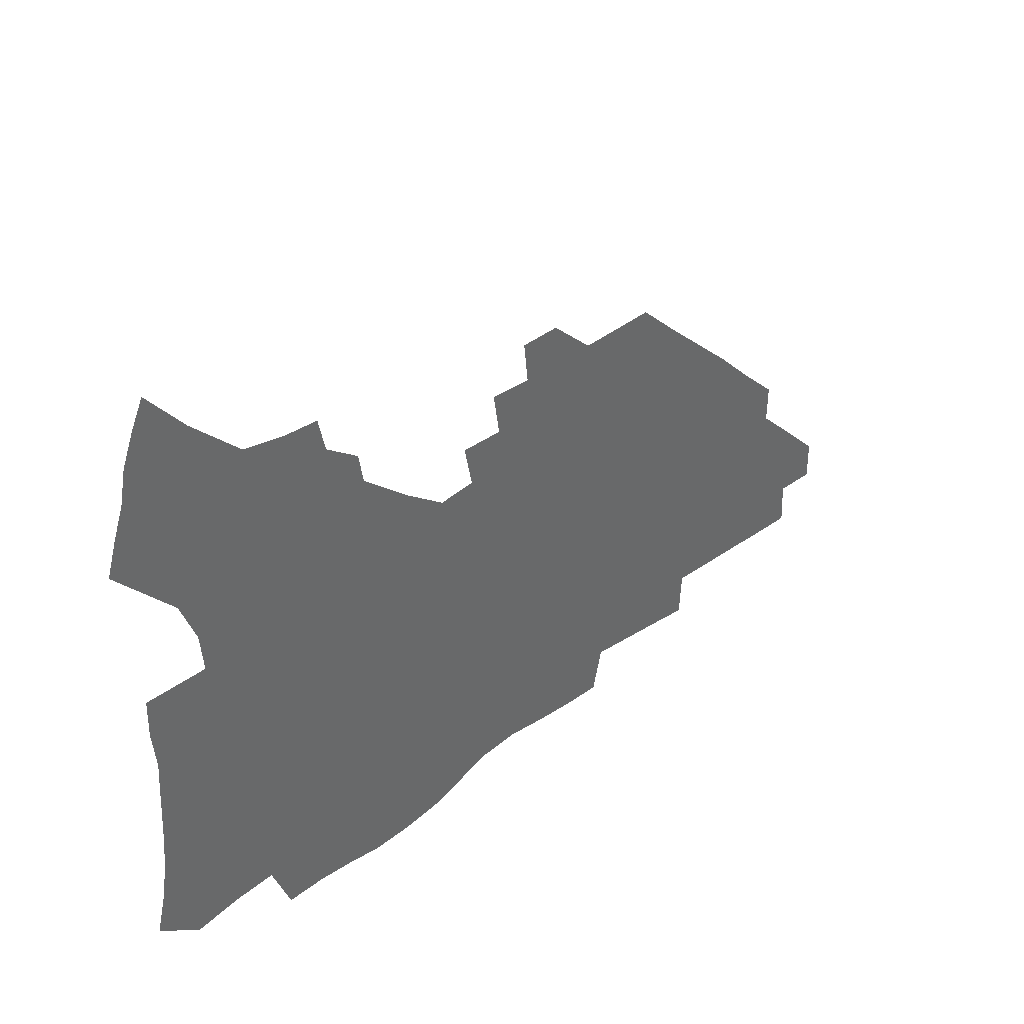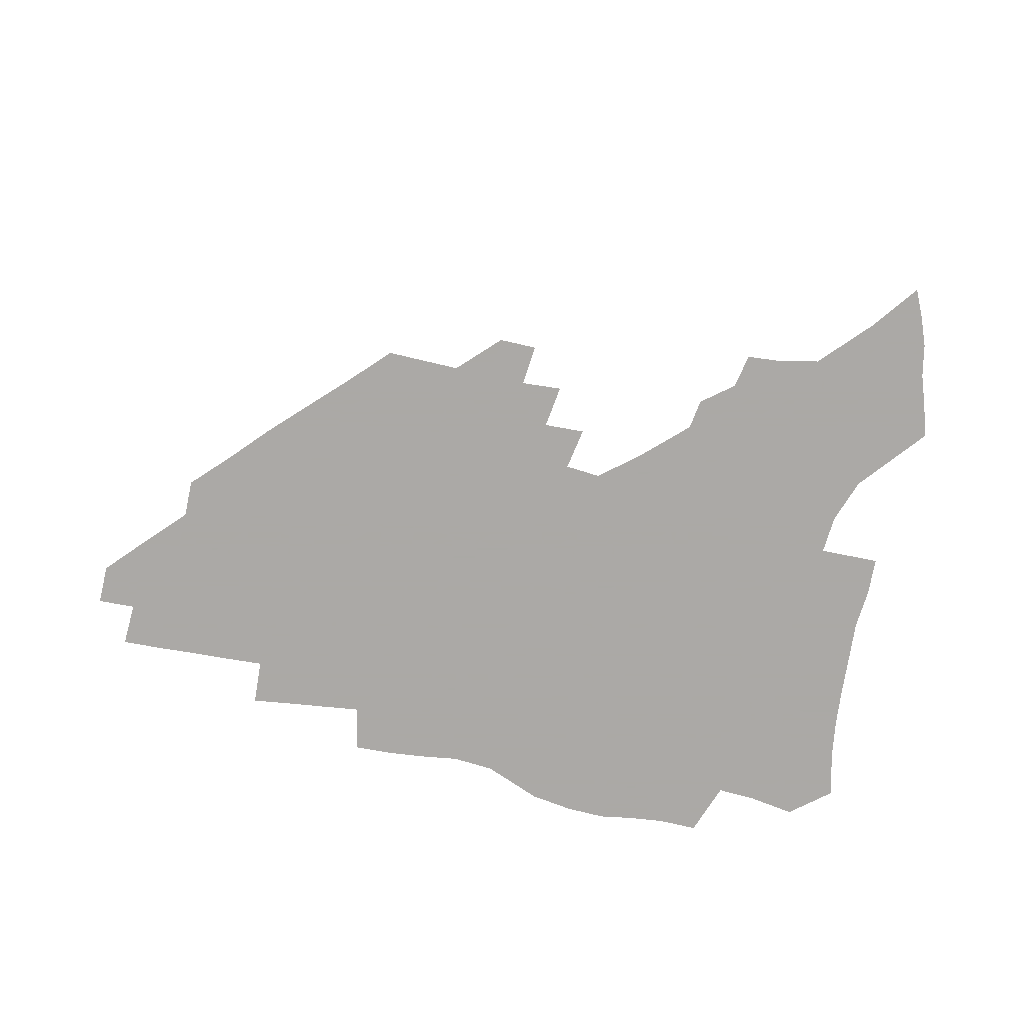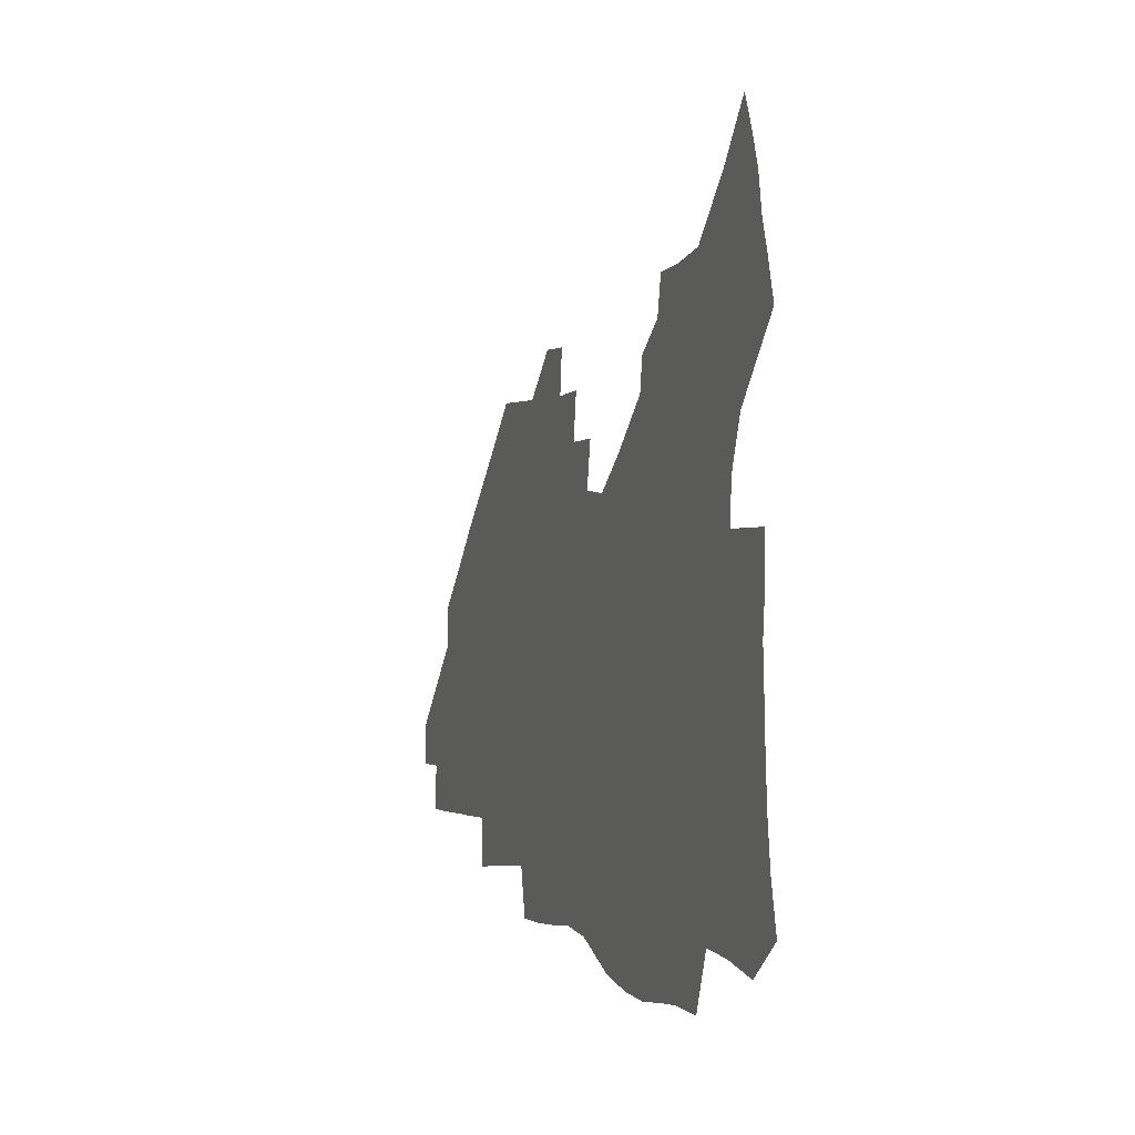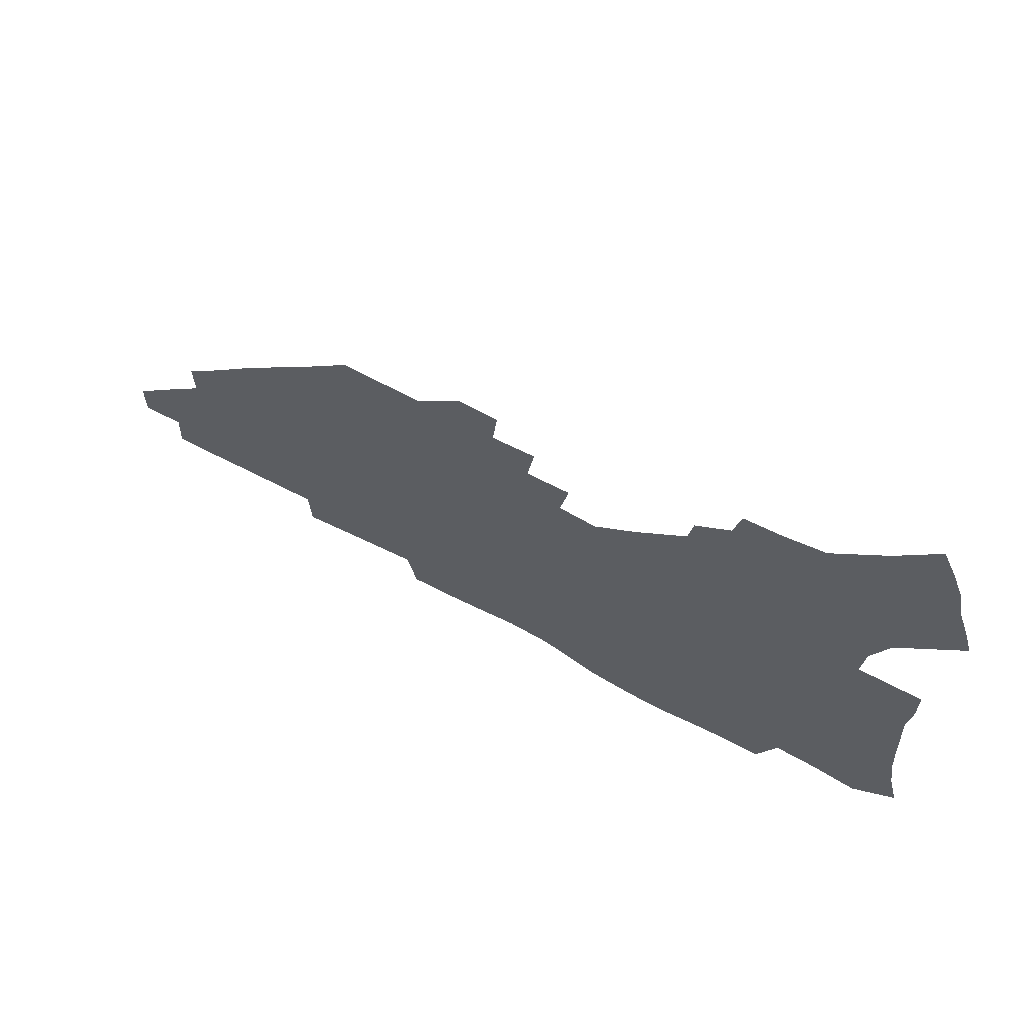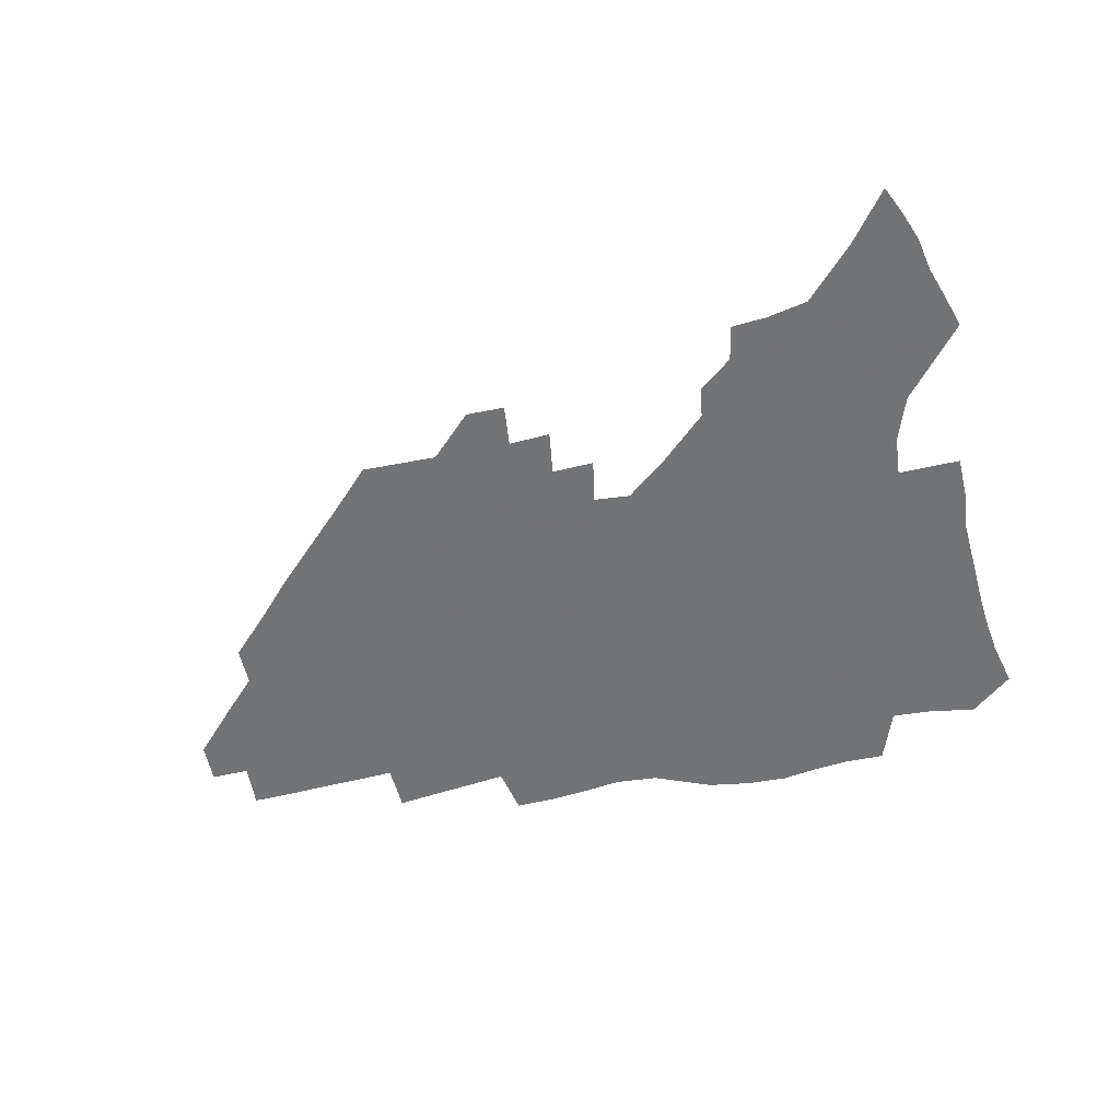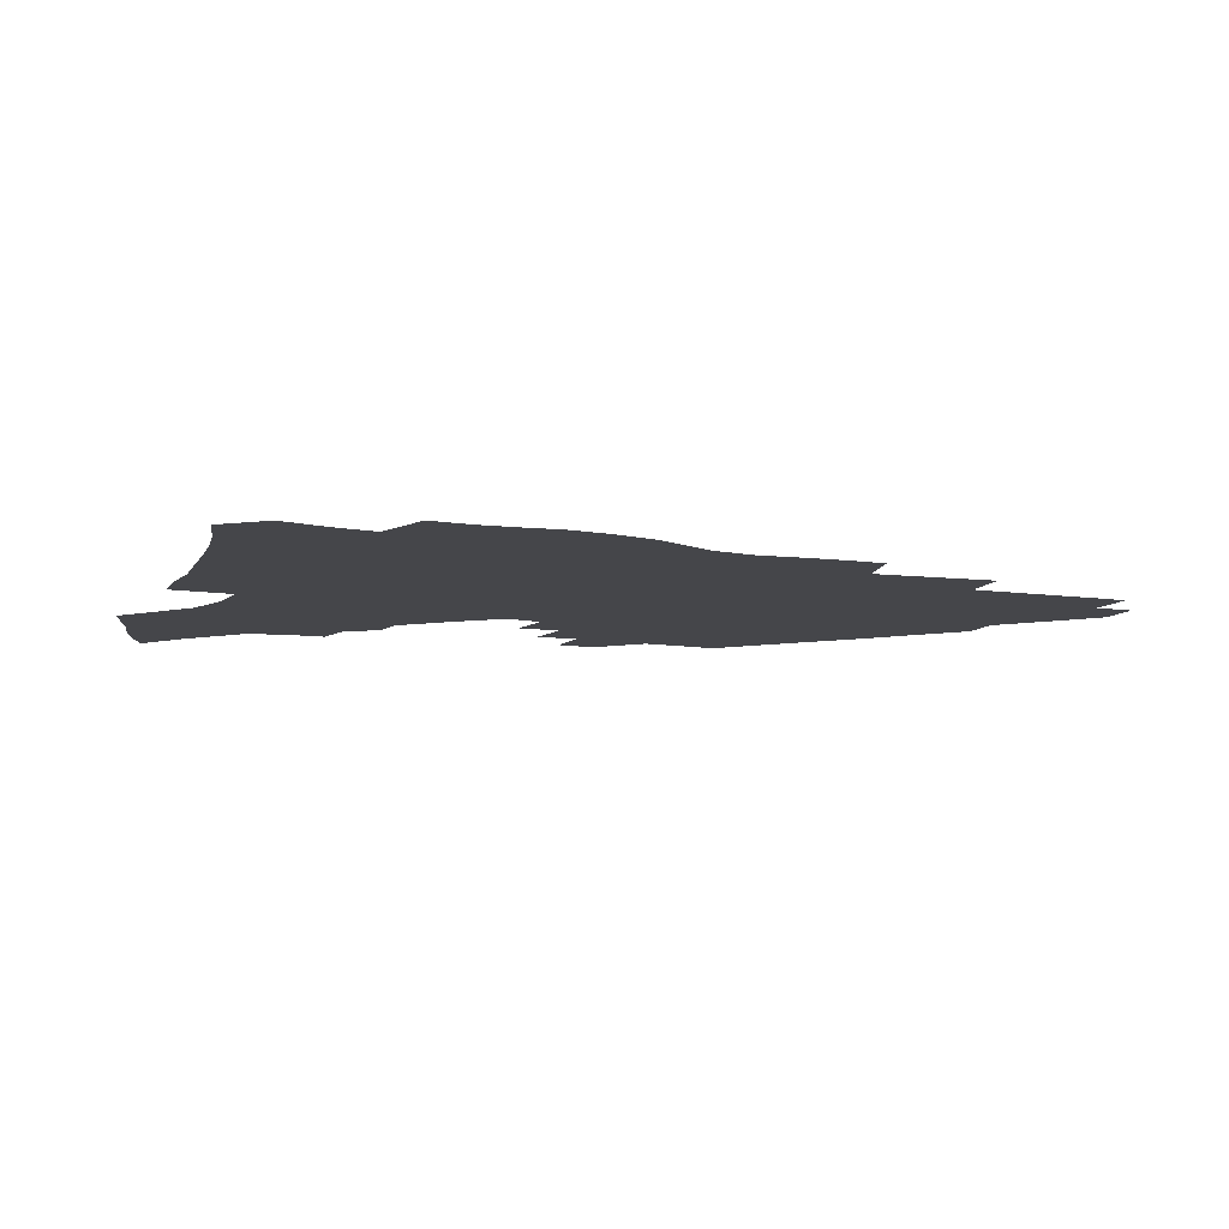
<metadata>
{"format":"obj","ext":"obj","renderer":"f3d","projection":"perspective","resolution":1024,"background":"white","views":[{"elev":41.1,"azim":-42.3,"up":"+Y"},{"elev":-75.5,"azim":167.8,"up":"+Z"},{"elev":0.4,"azim":-109.2,"up":"+Y"},{"elev":67.0,"azim":-151.9,"up":"+Y"},{"elev":-55.9,"azim":-167.6,"up":"+Z"},{"elev":-9.9,"azim":-22.2,"up":"+Z"}]}
</metadata>
<code>
v 257.7 189.5 0
v 261.8 206.8 0
v 264.1 222.8 0
v 265.4 238.5 0
v 266.2 254.1 0
v 267.2 269.8 0
v 265.8 285.3 0
v 266.2 300.6 0
v 273.9 176.4 0
v 278.9 194.3 0
v 281.9 210.3 0
v 284.5 225.9 0
v 285.7 240.7 0
v 286.5 255.6 0
v 289.3 270.8 0
v 290.1 285.4 0
v 290.2 300.3 0
v 289 315.6 0
v 282.7 333 0
v 259.8 360 0
v 263.7 372.9 0
v 268 385.3 0
v 270.5 398.2 0
v 274.9 409.9 0
v 280 420.9 0
v 291.9 179.3 0
v 296.1 196.3 0
v 299.9 212.6 0
v 302 227.4 0
v 302.8 241.7 0
v 304.5 256.3 0
v 307.8 271.1 0
v 308.6 285 0
v 307.8 299 0
v 307.8 312.9 0
v 308.3 326.3 0
v 304.3 341.9 0
v 296.9 359.7 0
v 290.5 377.2 0
v 292.9 389.5 0
v 294.8 401.9 0
v 307.4 180.2 0
v 311.9 197.3 0
v 314.8 212.7 0
v 316.7 227.4 0
v 318.5 241.9 0
v 320.4 256.3 0
v 323.6 271.1 0
v 324.5 284.8 0
v 324.1 298.4 0
v 324.5 311.7 0
v 323.9 325 0
v 321.2 339.4 0
v 319.6 353.1 0
v 316.6 367.5 0
v 313.8 381.8 0
v 315.1 159.4 0
v 323.4 181.7 0
v 327.2 197.7 0
v 329.7 212.7 0
v 331.1 227 0
v 333.5 241.8 0
v 335.4 256.1 0
v 339.3 271.1 0
v 340.3 284.7 0
v 339.9 298 0
v 339 311.4 0
v 337.7 324.8 0
v 335.4 339 0
v 335.1 351.3 0
v 333.4 364 0
v 329.8 378.6 0
v 330.2 159.7 0
v 337.6 180.6 0
v 342.5 197.9 0
v 344.7 212.8 0
v 347.1 227.6 0
v 348.6 241.9 0
v 351.6 256.7 0
v 354.6 271.2 0
v 355.9 284.6 0
v 355.2 297.8 0
v 352.8 311.8 0
v 350.8 325.7 0
v 348.7 339.6 0
v 347.4 352 0
v 346.1 364 0
v 343.4 377.6 0
v 344.1 158.2 0
v 353 180.9 0
v 358 198.3 0
v 361.2 213.7 0
v 363 228.3 0
v 365.7 243.1 0
v 367.4 257.3 0
v 369.6 271.4 0
v 370.2 284.7 0
v 370 297.6 0
v 368 311.1 0
v 364.8 325.8 0
v 360.9 342.2 0
v 359.1 353.9 0
v 357.7 156.1 0
v 369.1 181.9 0
v 374.4 199.4 0
v 377.9 215 0
v 379.3 229.3 0
v 382.4 244.3 0
v 383.7 258.2 0
v 384.3 271.7 0
v 384.3 284.9 0
v 383.7 297.9 0
v 381.7 311.4 0
v 379.2 325.1 0
v 373.1 156.6 0
v 385.2 182.9 0
v 391.6 201.4 0
v 393.9 216 0
v 395.9 230.5 0
v 397.2 244.6 0
v 397.6 258.3 0
v 397.9 271.8 0
v 397.9 285.3 0
v 396.8 298.8 0
v 395 312.4 0
v 390 159.2 0
v 402.6 185.4 0
v 407.2 202.2 0
v 409.1 216.5 0
v 410.6 230.7 0
v 411 244.4 0
v 411.7 258.3 0
v 411.6 271.9 0
v 412.1 285.6 0
v 410.6 299.7 0
v 409.1 313.6 0
v 406 330.4 0
v 412.5 168.3 0
v 419.1 187.2 0
v 421.7 201.9 0
v 423.5 216.3 0
v 425.1 230.7 0
v 425.3 244.4 0
v 426 258.5 0
v 426 272.4 0
v 425.5 286.4 0
v 424.8 300.4 0
v 423.4 315 0
v 422.2 329.8 0
v 419.8 346.8 0
v 428.9 169.6 0
v 433.9 187 0
v 436.1 201.5 0
v 437.8 215.9 0
v 439 230.2 0
v 439.6 244.3 0
v 440.1 258.4 0
v 440 272.5 0
v 439.8 286.6 0
v 439.5 300.6 0
v 438.4 315.2 0
v 437 330.5 0
v 435.8 345.8 0
v 434.2 362 0
v 443.6 167.6 0
v 448.2 185.8 0
v 450.4 200.6 0
v 452.4 215.7 0
v 453.2 229.8 0
v 453.7 244 0
v 454 258.2 0
v 454.3 272.4 0
v 453.9 286.8 0
v 453.7 301 0
v 452.9 315.7 0
v 451.9 330.5 0
v 450.8 345.7 0
v 449.1 362.2 0
v 458.6 166.1 0
v 462.7 184.3 0
v 465 199.9 0
v 466.6 214.9 0
v 467.6 229.3 0
v 468.1 243.6 0
v 468.4 258 0
v 468.8 272.3 0
v 468.6 286.6 0
v 468 301.3 0
v 467.4 315.9 0
v 466.6 330.5 0
v 465.4 346.1 0
v 473.9 165.6 0
v 477.6 183.5 0
v 479.6 199 0
v 480.9 213.8 0
v 481.9 228.8 0
v 482.6 243.4 0
v 482.7 257.9 0
v 482.8 272.3 0
v 482.9 286.6 0
v 482.3 301.9 0
v 481.8 316.3 0
v 481.1 330.9 0
v 480 346.3 0
v 492.6 181.7 0
v 494.3 198.3 0
v 495.4 213.1 0
v 496.4 228.5 0
v 497.1 243.2 0
v 497.2 257.7 0
v 497.3 272.1 0
v 497.1 286.6 0
v 496.5 301.9 0
v 496.1 316.4 0
v 495.6 331 0
v 494.6 346.6 0
v 507.9 179.9 0
v 509.1 197.1 0
v 510.1 212.8 0
v 510.8 228 0
v 511.3 242.9 0
v 511.5 257.5 0
v 511.7 272 0
v 511.4 286.6 0
v 510.9 301.6 0
v 510.5 316.3 0
v 509.9 331 0
v 523.3 178 0
v 524.1 195.7 0
v 524.9 211.8 0
v 525.3 227.5 0
v 525.6 242.5 0
v 525.8 257.3 0
v 525.8 271.9 0
v 525.6 286.6 0
v 525.3 301.4 0
v 524.8 316.4 0
v 539.4 195 0
v 539.6 211.5 0
v 539.7 227.3 0
v 540 242.2 0
v 540.1 257 0
v 539.9 271.8 0
v 539.8 286.5 0
v 539.7 301.8 0
v 554.6 194.4 0
v 554.3 211.4 0
v 554.3 226.9 0
v 554.6 241.9 0
v 554.4 257 0
v 554.2 271.8 0
v 554 286.5 0
v 570 193.5 0
v 569.4 210.5 0
v 569.1 226.4 0
v 569 241.7 0
v 568.7 256.9 0
v 568.7 271.8 0
v 585.2 193.1 0
v 584.2 210.2 0
v 584.1 225.8 0
v 583.3 241.7 0
v 599.1 209.7 0
v 598.8 225.3 0
f 9 10 1
f 1 10 2
f 10 11 2
f 2 11 3
f 11 12 3
f 3 12 4
f 12 13 4
f 4 13 5
f 13 14 5
f 5 14 6
f 14 15 6
f 6 15 7
f 15 16 7
f 7 16 8
f 16 17 8
f 9 26 10
f 26 27 10
f 10 27 11
f 27 28 11
f 11 28 12
f 28 29 12
f 12 29 13
f 29 30 13
f 13 30 14
f 30 31 14
f 14 31 15
f 31 32 15
f 15 32 16
f 32 33 16
f 16 33 17
f 33 34 17
f 17 34 18
f 34 35 18
f 18 35 19
f 35 36 19
f 19 36 20
f 36 37 20
f 20 37 21
f 37 38 21
f 21 38 22
f 38 39 22
f 22 39 23
f 39 40 23
f 23 40 24
f 40 41 24
f 24 41 25
f 26 42 27
f 42 43 27
f 27 43 28
f 43 44 28
f 28 44 29
f 44 45 29
f 29 45 30
f 45 46 30
f 30 46 31
f 46 47 31
f 31 47 32
f 47 48 32
f 32 48 33
f 48 49 33
f 33 49 34
f 49 50 34
f 34 50 35
f 50 51 35
f 35 51 36
f 51 52 36
f 36 52 37
f 52 53 37
f 37 53 38
f 53 54 38
f 38 54 39
f 54 55 39
f 39 55 40
f 55 56 40
f 40 56 41
f 57 58 42
f 42 58 43
f 58 59 43
f 43 59 44
f 59 60 44
f 44 60 45
f 60 61 45
f 45 61 46
f 61 62 46
f 46 62 47
f 62 63 47
f 47 63 48
f 63 64 48
f 48 64 49
f 64 65 49
f 49 65 50
f 65 66 50
f 50 66 51
f 66 67 51
f 51 67 52
f 67 68 52
f 52 68 53
f 68 69 53
f 53 69 54
f 69 70 54
f 54 70 55
f 70 71 55
f 55 71 56
f 71 72 56
f 57 73 58
f 73 74 58
f 58 74 59
f 74 75 59
f 59 75 60
f 75 76 60
f 60 76 61
f 76 77 61
f 61 77 62
f 77 78 62
f 62 78 63
f 78 79 63
f 63 79 64
f 79 80 64
f 64 80 65
f 80 81 65
f 65 81 66
f 81 82 66
f 66 82 67
f 82 83 67
f 67 83 68
f 83 84 68
f 68 84 69
f 84 85 69
f 69 85 70
f 85 86 70
f 70 86 71
f 86 87 71
f 71 87 72
f 87 88 72
f 73 89 74
f 89 90 74
f 74 90 75
f 90 91 75
f 75 91 76
f 91 92 76
f 76 92 77
f 92 93 77
f 77 93 78
f 93 94 78
f 78 94 79
f 94 95 79
f 79 95 80
f 95 96 80
f 80 96 81
f 96 97 81
f 81 97 82
f 97 98 82
f 82 98 83
f 98 99 83
f 83 99 84
f 99 100 84
f 84 100 85
f 100 101 85
f 85 101 86
f 101 102 86
f 86 102 87
f 89 103 90
f 103 104 90
f 90 104 91
f 104 105 91
f 91 105 92
f 105 106 92
f 92 106 93
f 106 107 93
f 93 107 94
f 107 108 94
f 94 108 95
f 108 109 95
f 95 109 96
f 109 110 96
f 96 110 97
f 110 111 97
f 97 111 98
f 111 112 98
f 98 112 99
f 112 113 99
f 99 113 100
f 113 114 100
f 100 114 101
f 103 115 104
f 115 116 104
f 104 116 105
f 116 117 105
f 105 117 106
f 117 118 106
f 106 118 107
f 118 119 107
f 107 119 108
f 119 120 108
f 108 120 109
f 120 121 109
f 109 121 110
f 121 122 110
f 110 122 111
f 122 123 111
f 111 123 112
f 123 124 112
f 112 124 113
f 124 125 113
f 113 125 114
f 115 126 116
f 126 127 116
f 116 127 117
f 127 128 117
f 117 128 118
f 128 129 118
f 118 129 119
f 129 130 119
f 119 130 120
f 130 131 120
f 120 131 121
f 131 132 121
f 121 132 122
f 132 133 122
f 122 133 123
f 133 134 123
f 123 134 124
f 134 135 124
f 124 135 125
f 135 136 125
f 126 138 127
f 138 139 127
f 127 139 128
f 139 140 128
f 128 140 129
f 140 141 129
f 129 141 130
f 141 142 130
f 130 142 131
f 142 143 131
f 131 143 132
f 143 144 132
f 132 144 133
f 144 145 133
f 133 145 134
f 145 146 134
f 134 146 135
f 146 147 135
f 135 147 136
f 147 148 136
f 136 148 137
f 148 149 137
f 138 151 139
f 151 152 139
f 139 152 140
f 152 153 140
f 140 153 141
f 153 154 141
f 141 154 142
f 154 155 142
f 142 155 143
f 155 156 143
f 143 156 144
f 156 157 144
f 144 157 145
f 157 158 145
f 145 158 146
f 158 159 146
f 146 159 147
f 159 160 147
f 147 160 148
f 160 161 148
f 148 161 149
f 161 162 149
f 149 162 150
f 162 163 150
f 151 165 152
f 165 166 152
f 152 166 153
f 166 167 153
f 153 167 154
f 167 168 154
f 154 168 155
f 168 169 155
f 155 169 156
f 169 170 156
f 156 170 157
f 170 171 157
f 157 171 158
f 171 172 158
f 158 172 159
f 172 173 159
f 159 173 160
f 173 174 160
f 160 174 161
f 174 175 161
f 161 175 162
f 175 176 162
f 162 176 163
f 176 177 163
f 163 177 164
f 177 178 164
f 165 179 166
f 179 180 166
f 166 180 167
f 180 181 167
f 167 181 168
f 181 182 168
f 168 182 169
f 182 183 169
f 169 183 170
f 183 184 170
f 170 184 171
f 184 185 171
f 171 185 172
f 185 186 172
f 172 186 173
f 186 187 173
f 173 187 174
f 187 188 174
f 174 188 175
f 188 189 175
f 175 189 176
f 189 190 176
f 176 190 177
f 190 191 177
f 177 191 178
f 179 192 180
f 192 193 180
f 180 193 181
f 193 194 181
f 181 194 182
f 194 195 182
f 182 195 183
f 195 196 183
f 183 196 184
f 196 197 184
f 184 197 185
f 197 198 185
f 185 198 186
f 198 199 186
f 186 199 187
f 199 200 187
f 187 200 188
f 200 201 188
f 188 201 189
f 201 202 189
f 189 202 190
f 202 203 190
f 190 203 191
f 203 204 191
f 193 205 194
f 205 206 194
f 194 206 195
f 206 207 195
f 195 207 196
f 207 208 196
f 196 208 197
f 208 209 197
f 197 209 198
f 209 210 198
f 198 210 199
f 210 211 199
f 199 211 200
f 211 212 200
f 200 212 201
f 212 213 201
f 201 213 202
f 213 214 202
f 202 214 203
f 214 215 203
f 203 215 204
f 215 216 204
f 205 217 206
f 217 218 206
f 206 218 207
f 218 219 207
f 207 219 208
f 219 220 208
f 208 220 209
f 220 221 209
f 209 221 210
f 221 222 210
f 210 222 211
f 222 223 211
f 211 223 212
f 223 224 212
f 212 224 213
f 224 225 213
f 213 225 214
f 225 226 214
f 214 226 215
f 226 227 215
f 215 227 216
f 217 228 218
f 228 229 218
f 218 229 219
f 229 230 219
f 219 230 220
f 230 231 220
f 220 231 221
f 231 232 221
f 221 232 222
f 232 233 222
f 222 233 223
f 233 234 223
f 223 234 224
f 234 235 224
f 224 235 225
f 235 236 225
f 225 236 226
f 236 237 226
f 226 237 227
f 229 238 230
f 238 239 230
f 230 239 231
f 239 240 231
f 231 240 232
f 240 241 232
f 232 241 233
f 241 242 233
f 233 242 234
f 242 243 234
f 234 243 235
f 243 244 235
f 235 244 236
f 244 245 236
f 236 245 237
f 238 246 239
f 246 247 239
f 239 247 240
f 247 248 240
f 240 248 241
f 248 249 241
f 241 249 242
f 249 250 242
f 242 250 243
f 250 251 243
f 243 251 244
f 251 252 244
f 244 252 245
f 246 253 247
f 253 254 247
f 247 254 248
f 254 255 248
f 248 255 249
f 255 256 249
f 249 256 250
f 256 257 250
f 250 257 251
f 257 258 251
f 251 258 252
f 253 259 254
f 259 260 254
f 254 260 255
f 260 261 255
f 255 261 256
f 261 262 256
f 256 262 257
f 260 263 261
f 263 264 261
f 261 264 262

</code>
